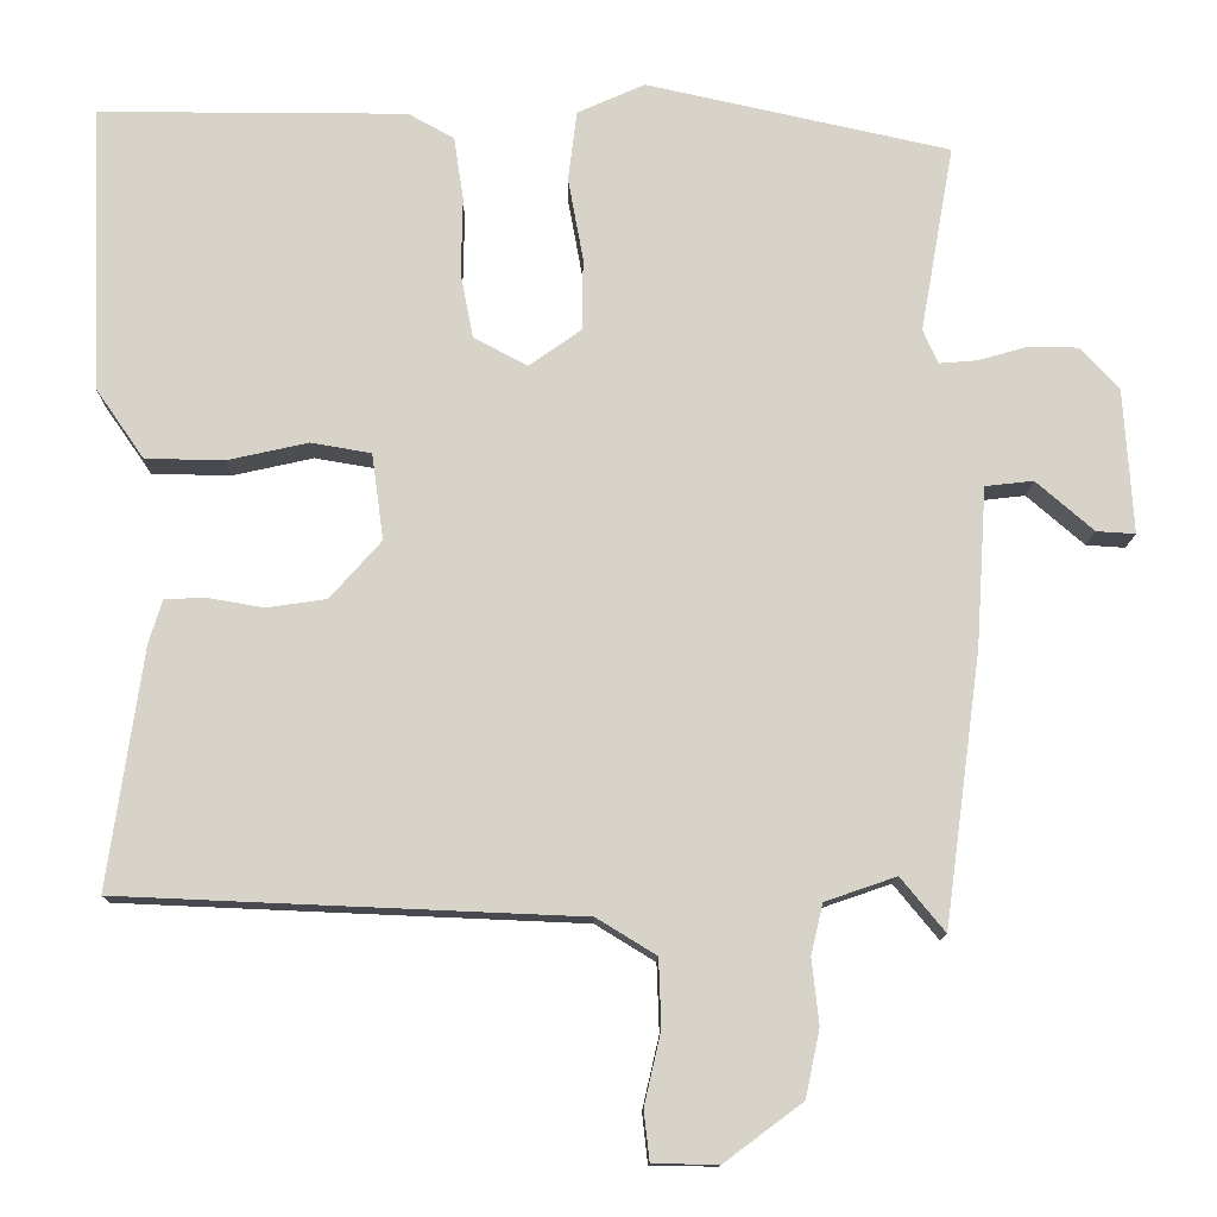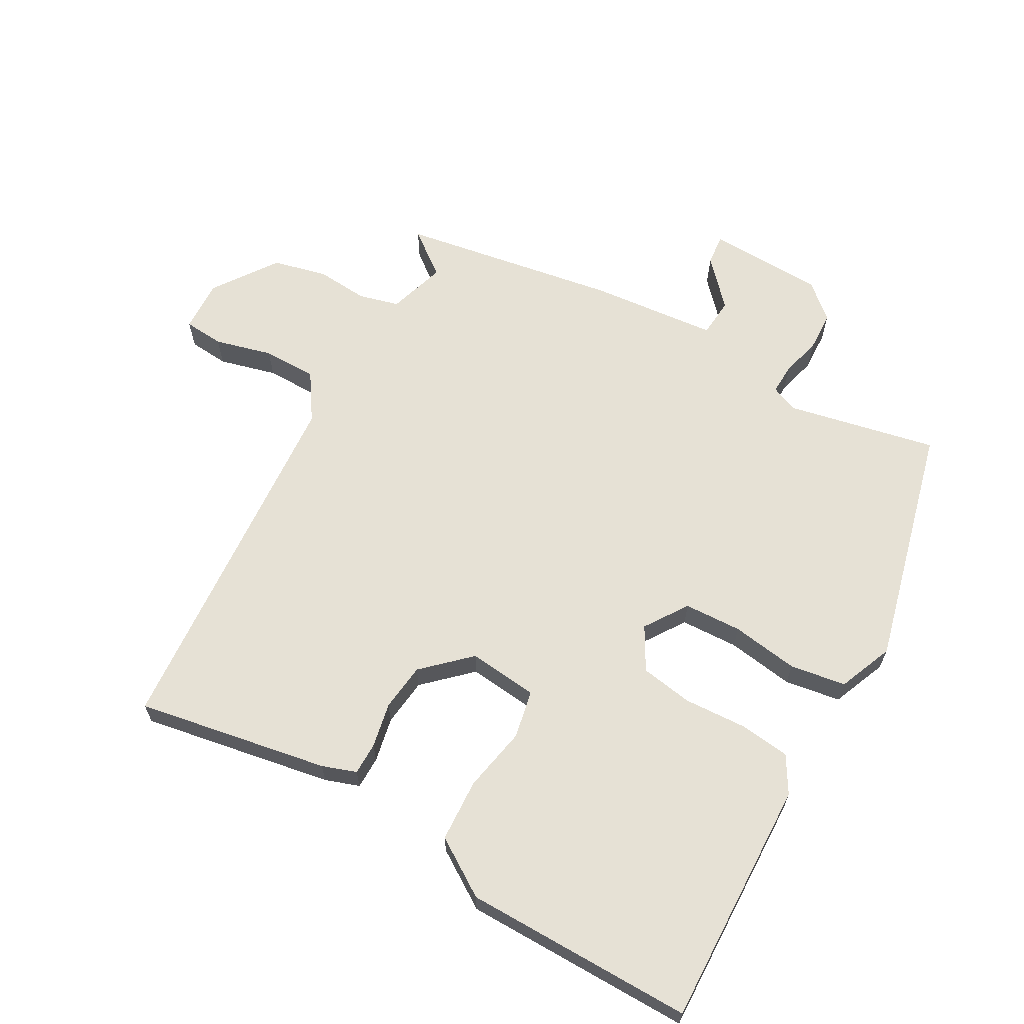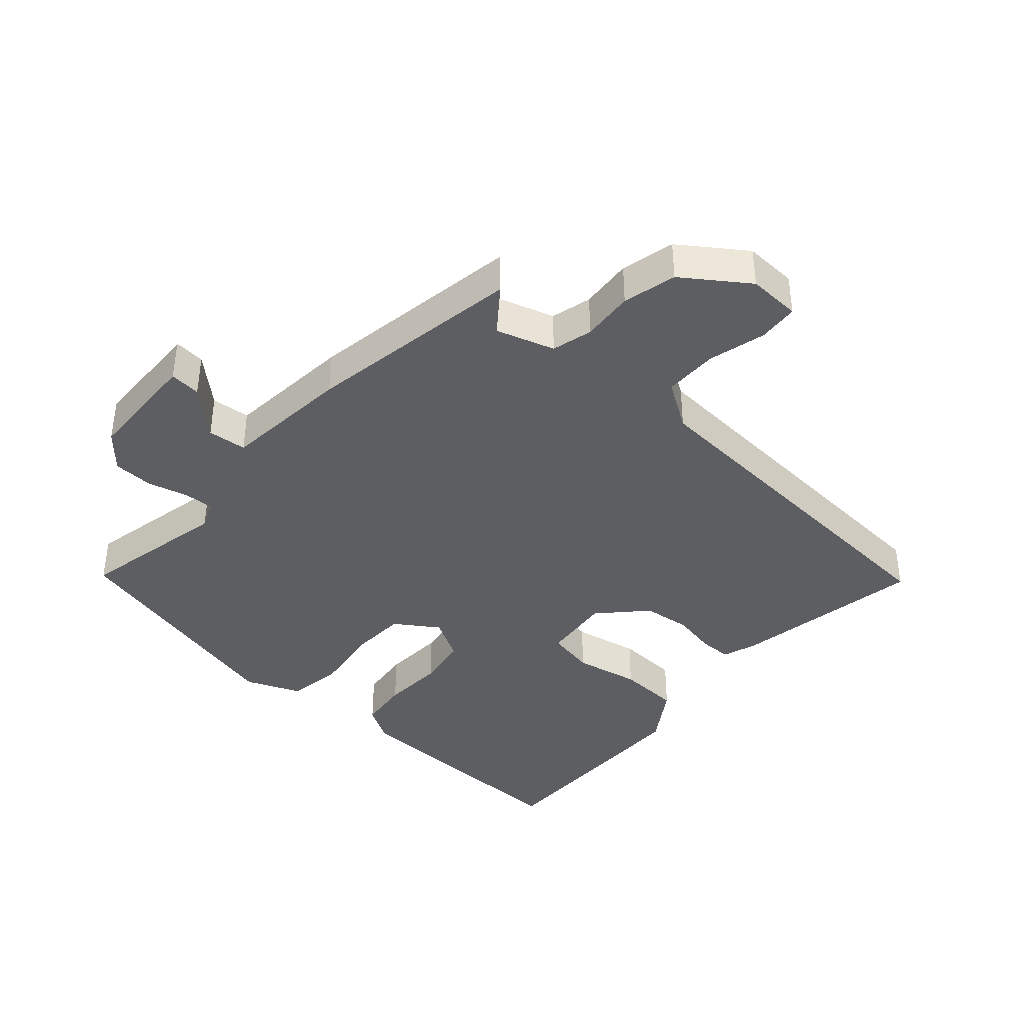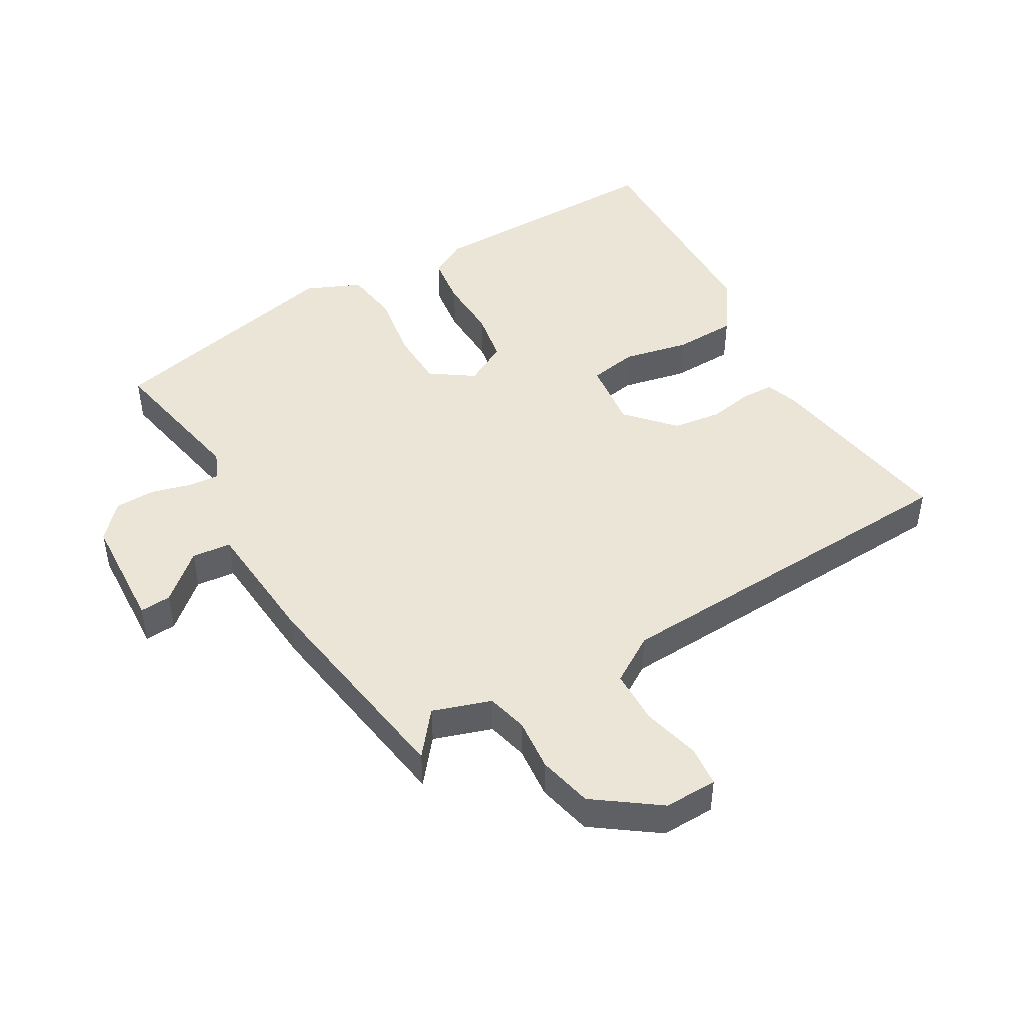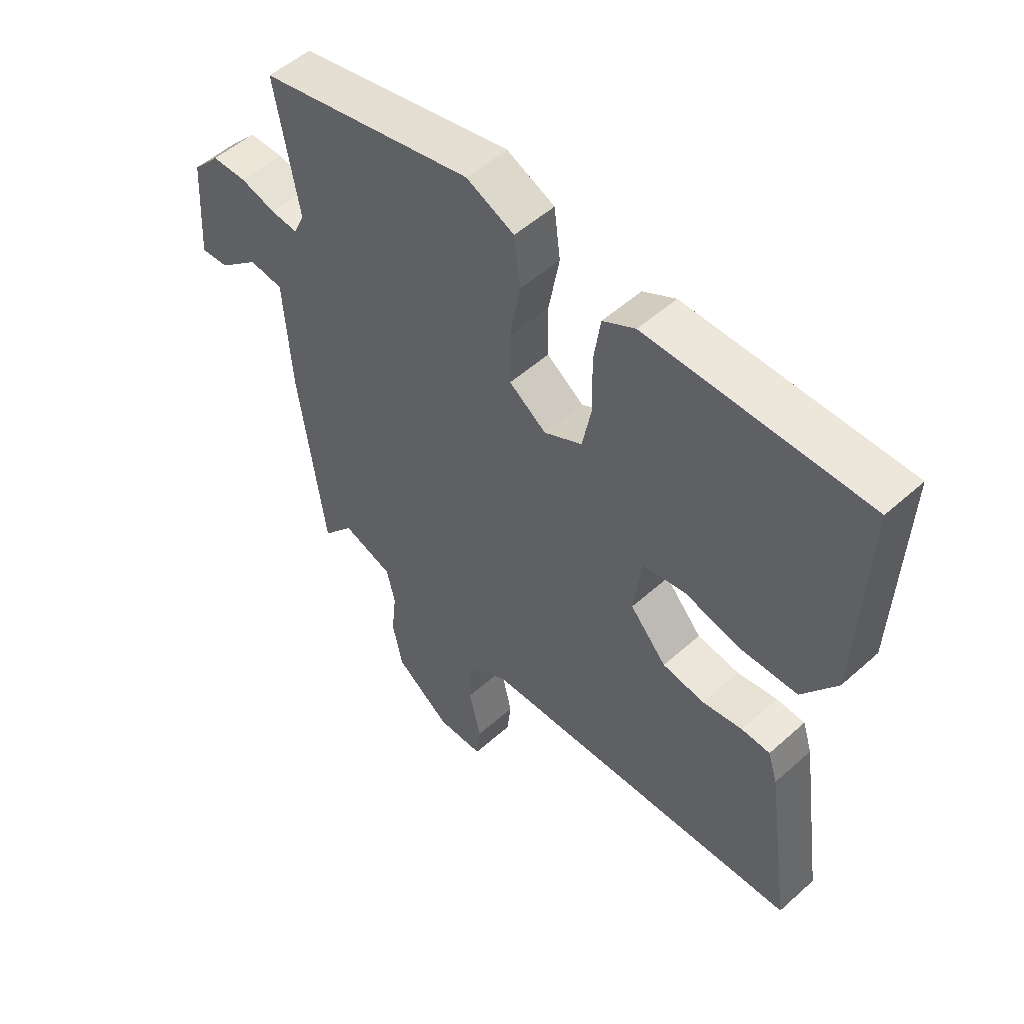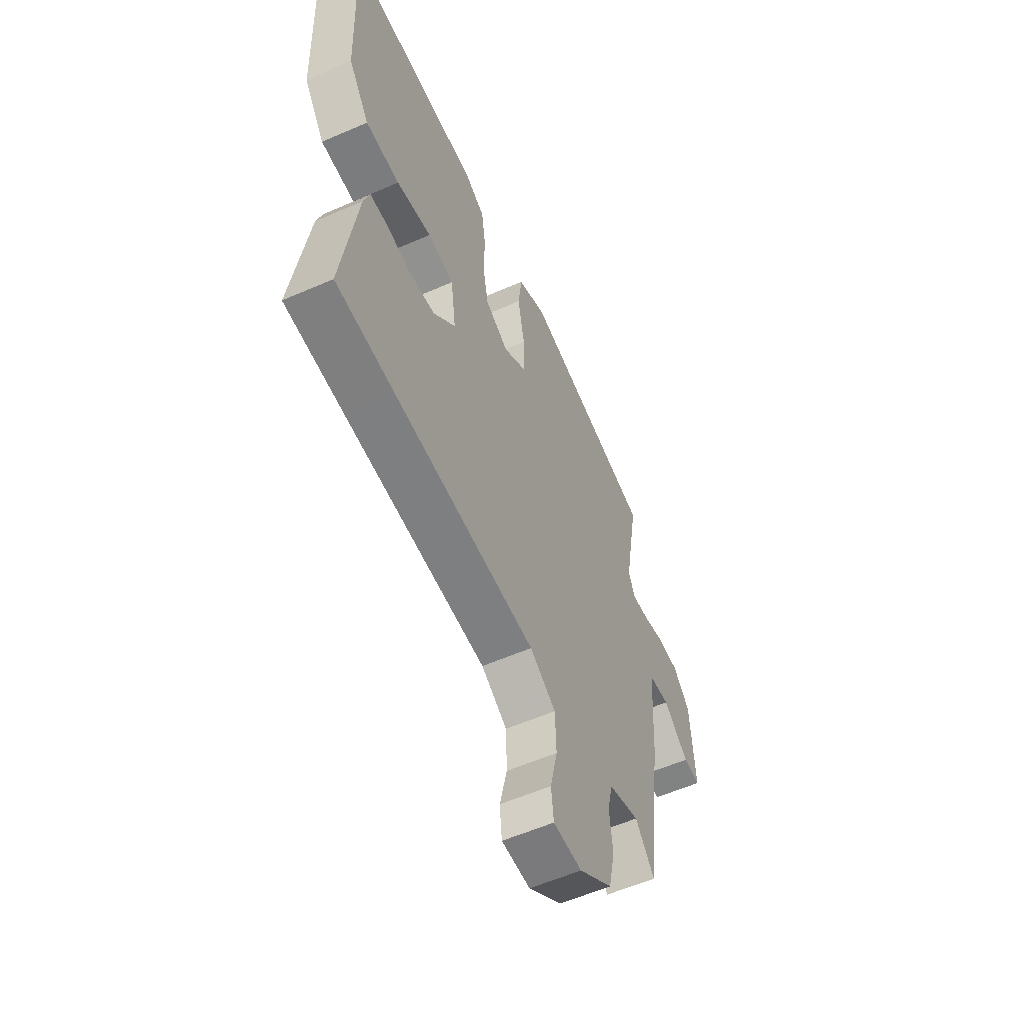
<metadata>
{"format":"obj","ext":"obj","renderer":"f3d","projection":"perspective","resolution":1024,"background":"white","views":[{"elev":-12.7,"azim":-1.0,"up":"+Z"},{"elev":64.3,"azim":-62.4,"up":"+Y"},{"elev":-39.4,"azim":136.8,"up":"+Y"},{"elev":45.9,"azim":149.1,"up":"+Y"},{"elev":52.4,"azim":-133.9,"up":"+Z"},{"elev":-57.6,"azim":-65.6,"up":"+Z"}]}
</metadata>
<code>
v 0.476 0.07 -0.542
v 0.42 0.07 -0.474
v 0.33 0.07 -0.505
v 0.315 0.07 -0.569
v 0.324 0.07 -0.651
v 0.306 0.07 -0.736
v 0.208 0.07 -0.809
v 0.125 0.07 -0.808
v 0.118 0.07 -0.745
v 0.139 0.07 -0.654
v 0.136 0.07 -0.569
v 0.061 0.07 -0.523
v -0.351 0.07 -0.506
v -0.518 0.07 -0.499
v -0.474 0.07 -0.196
v -0.457 0.07 -0.142
v -0.406 0.07 -0.14
v -0.335 0.07 -0.152
v -0.26 0.07 -0.141
v -0.195 0.07 -0.068
v -0.21 0.07 0.041
v -0.286 0.07 0.054
v -0.388 0.07 0.031
v -0.487 0.07 0.033
v -0.548 0.07 0.121
v -0.562 0.07 0.481
v -0.173 0.07 0.481
v -0.115 0.07 0.449
v -0.103 0.07 0.369
v -0.105 0.07 0.271
v -0.089 0.07 0.189
v -0.021 0.07 0.153
v 0.045 0.07 0.2
v 0.046 0.07 0.291
v 0.027 0.07 0.396
v 0.038 0.07 0.484
v 0.123 0.07 0.522
v 0.506 0.07 0.438
v 0.464 0.07 0.202
v 0.483 0.07 0.159
v 0.531 0.07 0.163
v 0.594 0.07 0.181
v 0.657 0.07 0.18
v 0.706 0.07 0.127
v 0.718 0.07 -0.056
v 0.669 0.07 -0.053
v 0.596 0.07 0.01
v 0.535 0.07 0.003
v 0.522 0.07 -0.199
v 0.476 0 -0.542
v 0.42 0 -0.474
v 0.33 0 -0.505
v 0.315 0 -0.569
v 0.324 0 -0.651
v 0.306 0 -0.736
v 0.208 0 -0.809
v 0.125 0 -0.808
v 0.118 0 -0.745
v 0.139 0 -0.654
v 0.136 0 -0.569
v 0.061 0 -0.523
v -0.351 0 -0.506
v -0.518 0 -0.499
v -0.474 0 -0.196
v -0.457 0 -0.142
v -0.406 0 -0.14
v -0.335 0 -0.152
v -0.26 0 -0.141
v -0.195 0 -0.068
v -0.21 0 0.041
v -0.286 0 0.054
v -0.388 0 0.031
v -0.487 0 0.033
v -0.548 0 0.121
v -0.562 0 0.481
v -0.173 0 0.481
v -0.115 0 0.449
v -0.103 0 0.369
v -0.105 0 0.271
v -0.089 0 0.189
v -0.021 0 0.153
v 0.045 0 0.2
v 0.046 0 0.291
v 0.027 0 0.396
v 0.038 0 0.484
v 0.123 0 0.522
v 0.506 0 0.438
v 0.464 0 0.202
v 0.483 0 0.159
v 0.531 0 0.163
v 0.594 0 0.181
v 0.657 0 0.18
v 0.706 0 0.127
v 0.718 0 -0.056
v 0.669 0 -0.053
v 0.596 0 0.01
v 0.535 0 0.003
v 0.522 0 -0.199
f 48 49 1 2
f 45 46 47
f 44 45 47
f 43 44 47
f 42 43 47
f 41 42 47
f 40 41 47 48
f 48 2 3
f 40 48 3
f 39 40 3
f 39 3 4
f 38 39 4
f 37 38 4
f 36 37 4
f 35 36 4
f 34 35 4
f 28 29 30
f 27 28 30
f 26 27 30
f 25 26 30
f 24 25 30
f 23 24 30
f 22 23 30
f 21 22 30 31
f 20 21 31 32
f 16 17 18
f 15 16 18
f 14 15 18
f 13 14 18
f 12 13 18
f 11 12 18 19
f 8 9 10
f 7 8 10
f 6 7 10
f 5 6 10
f 4 5 10
f 4 10 11
f 33 34 4 11
f 20 32 33 11
f 11 19 20
f 51 50 98 97
f 96 95 94
f 96 94 93
f 96 93 92
f 96 92 91
f 96 91 90
f 97 96 90 89
f 52 51 97
f 52 97 89
f 52 89 88
f 53 52 88
f 53 88 87
f 53 87 86
f 53 86 85
f 53 85 84
f 53 84 83
f 79 78 77
f 79 77 76
f 79 76 75
f 79 75 74
f 79 74 73
f 79 73 72
f 79 72 71
f 80 79 71 70
f 81 80 70 69
f 67 66 65
f 67 65 64
f 67 64 63
f 67 63 62
f 67 62 61
f 68 67 61 60
f 59 58 57
f 59 57 56
f 59 56 55
f 59 55 54
f 59 54 53
f 60 59 53
f 60 53 83 82
f 60 82 81 69
f 69 68 60
f 1 50 51 2
f 2 51 52 3
f 3 52 53 4
f 4 53 54 5
f 5 54 55 6
f 6 55 56 7
f 7 56 57 8
f 8 57 58 9
f 9 58 59 10
f 10 59 60 11
f 11 60 61 12
f 12 61 62 13
f 13 62 63 14
f 14 63 64 15
f 15 64 65 16
f 16 65 66 17
f 17 66 67 18
f 18 67 68 19
f 19 68 69 20
f 20 69 70 21
f 21 70 71 22
f 22 71 72 23
f 23 72 73 24
f 24 73 74 25
f 25 74 75 26
f 26 75 76 27
f 27 76 77 28
f 28 77 78 29
f 29 78 79 30
f 30 79 80 31
f 31 80 81 32
f 32 81 82 33
f 33 82 83 34
f 34 83 84 35
f 35 84 85 36
f 36 85 86 37
f 37 86 87 38
f 38 87 88 39
f 39 88 89 40
f 40 89 90 41
f 41 90 91 42
f 42 91 92 43
f 43 92 93 44
f 44 93 94 45
f 45 94 95 46
f 46 95 96 47
f 47 96 97 48
f 48 97 98 49
f 49 98 50 1

</code>
